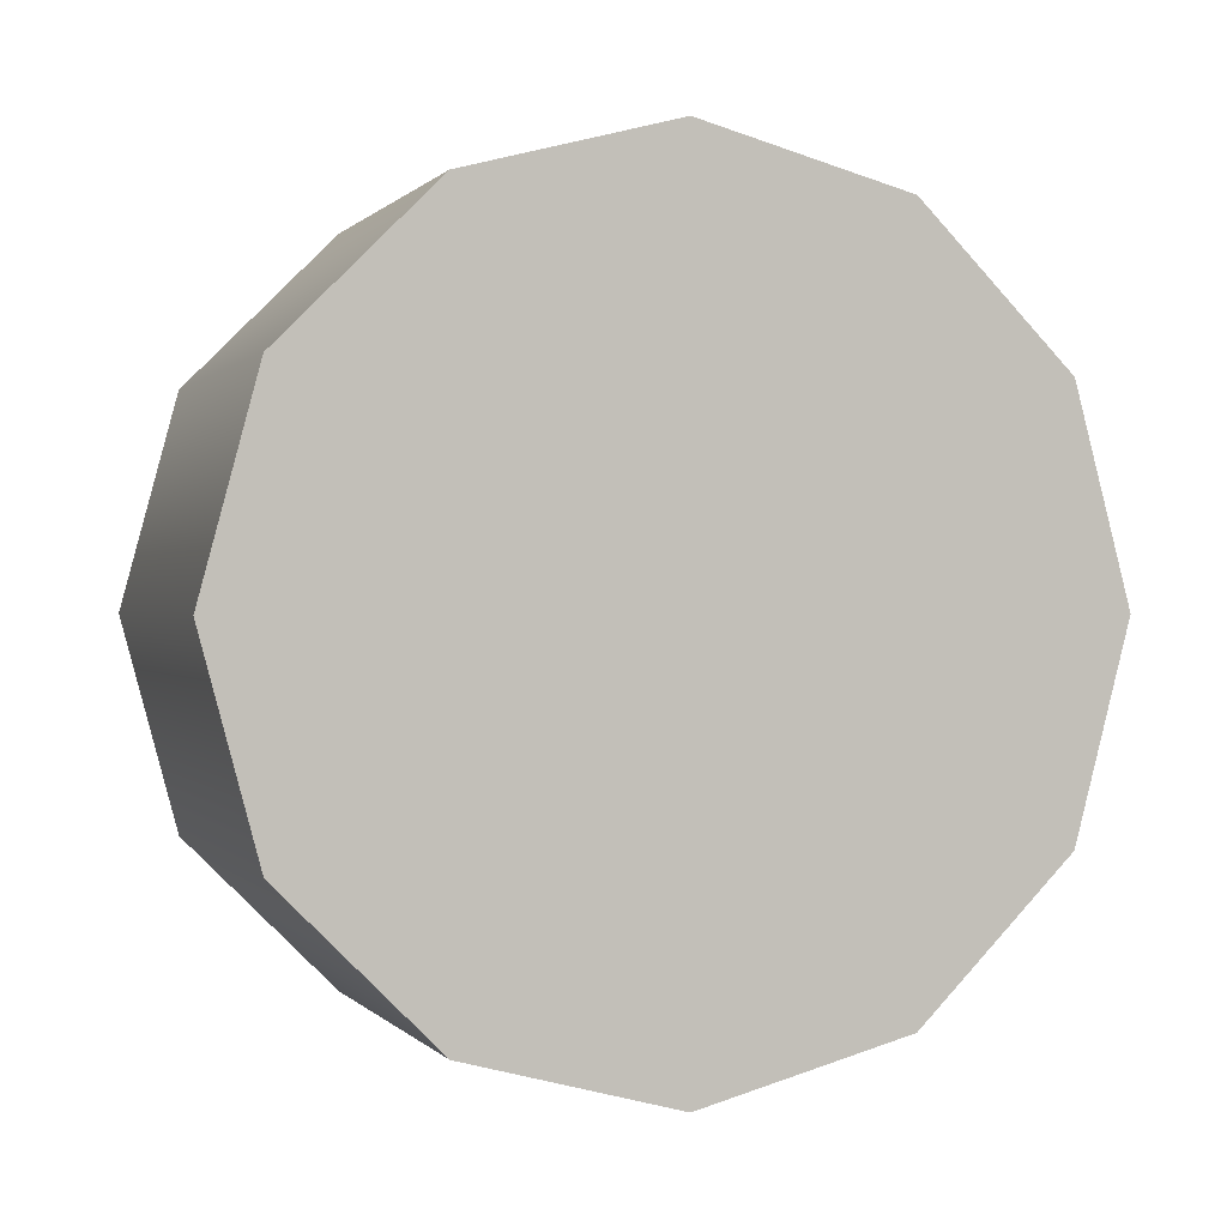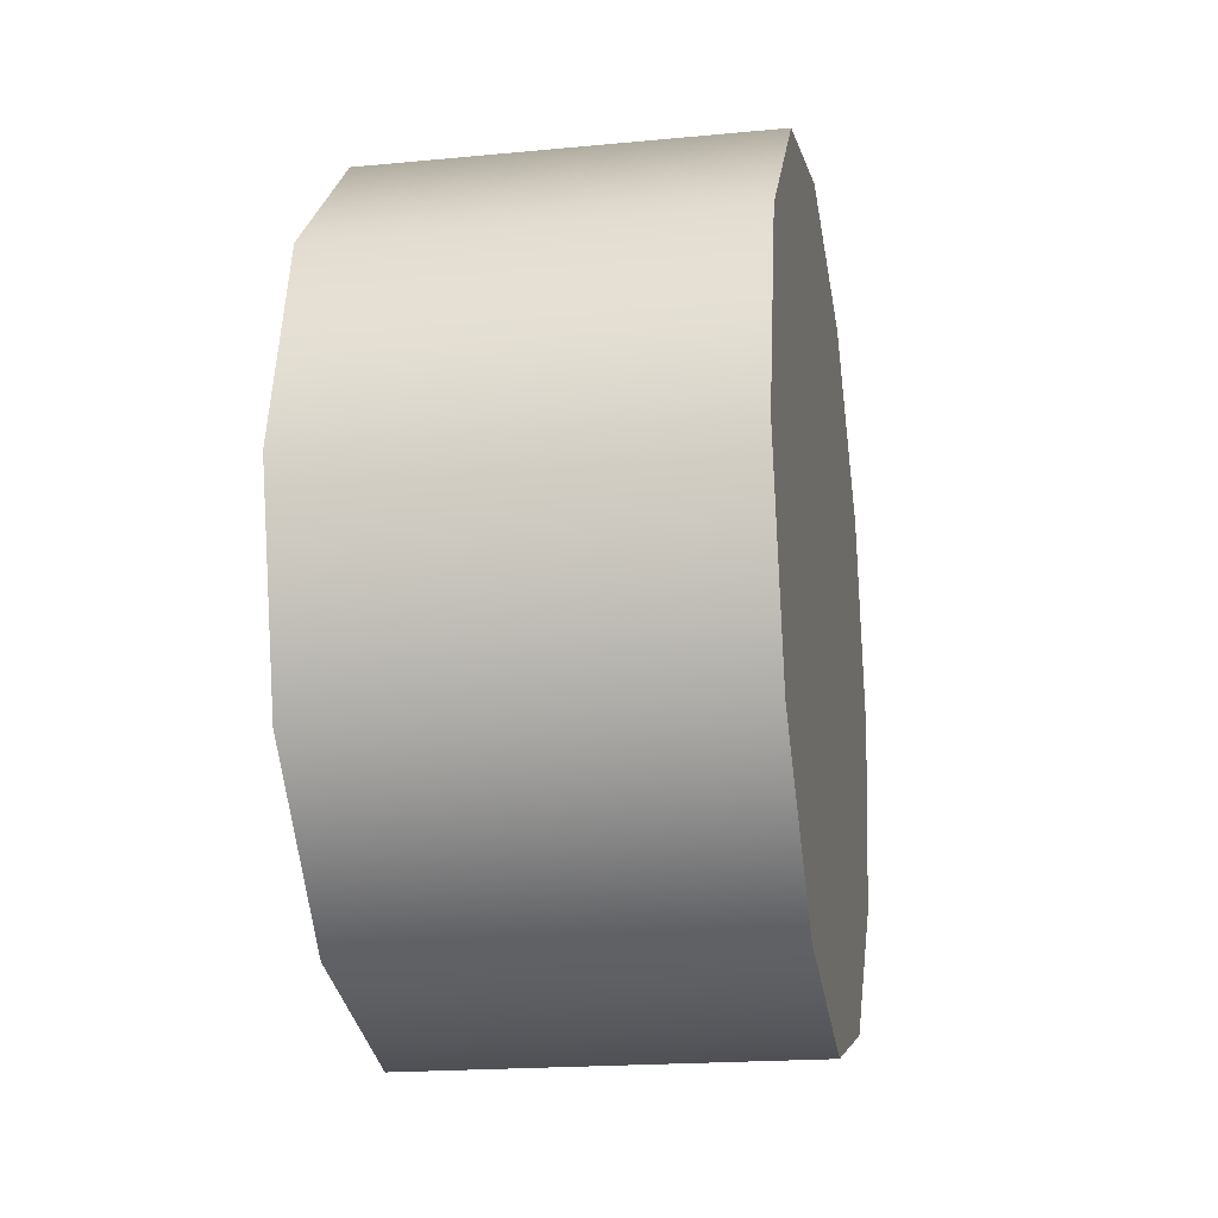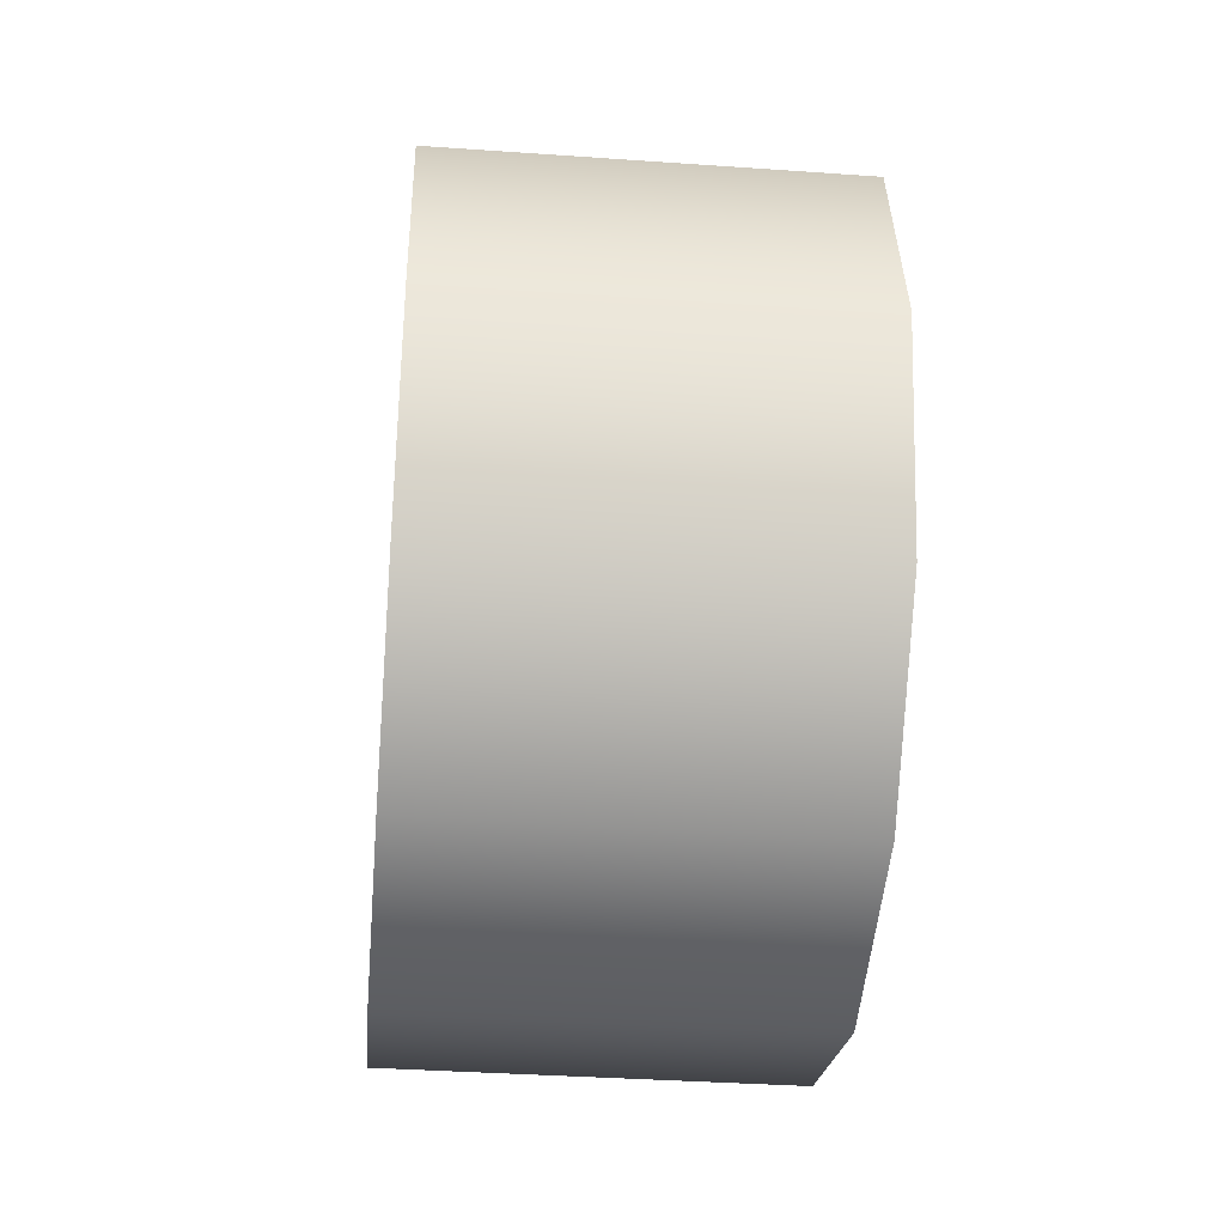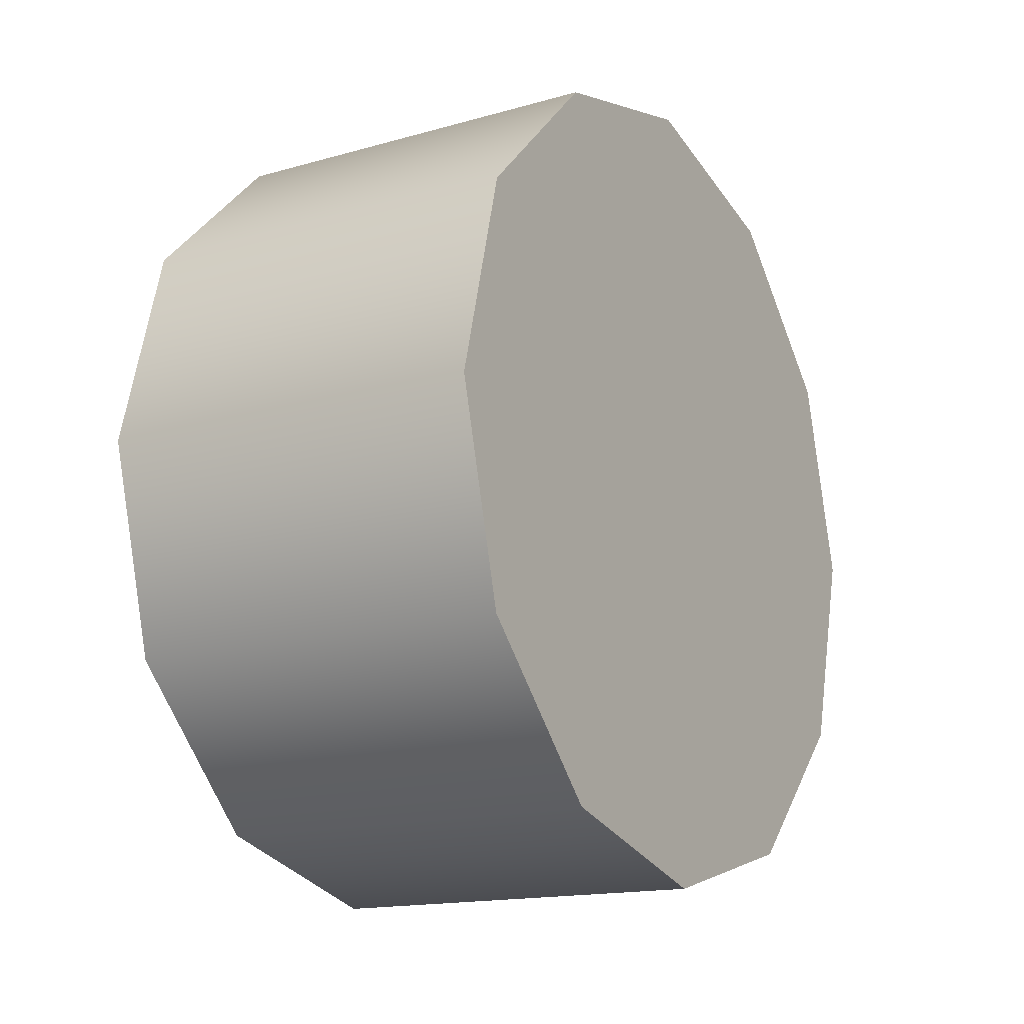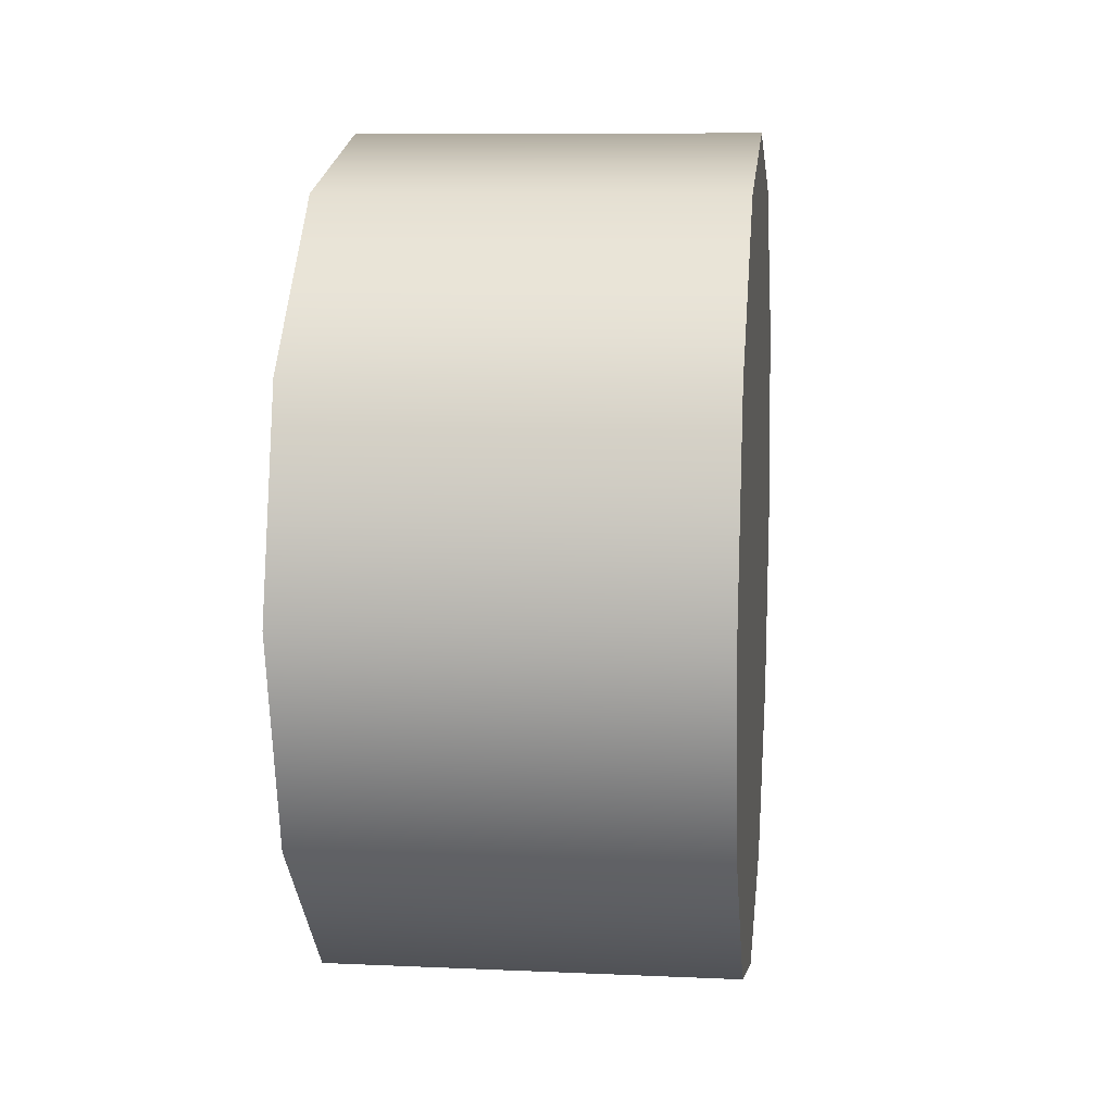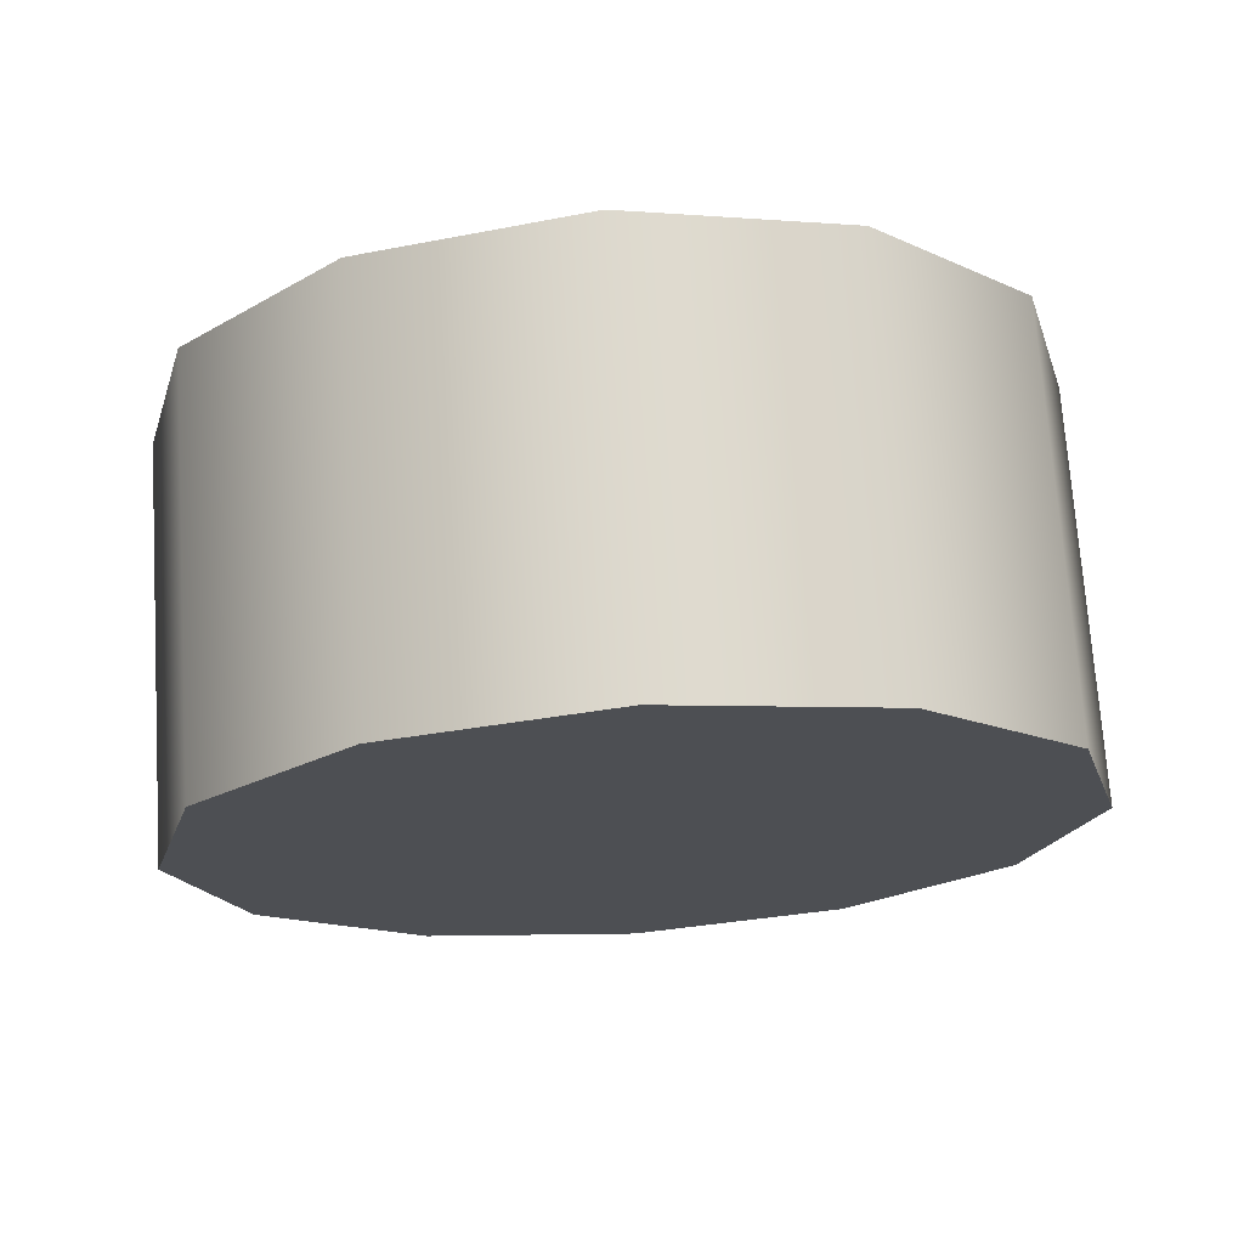
<metadata>
{"format":"obj","ext":"obj","renderer":"f3d","projection":"perspective","resolution":1024,"background":"white","views":[{"elev":0.3,"azim":71.1,"up":"+Z"},{"elev":-19.2,"azim":10.2,"up":"+Y"},{"elev":-36.8,"azim":174.8,"up":"+Z"},{"elev":-15.7,"azim":-149.2,"up":"+Y"},{"elev":9.2,"azim":6.8,"up":"+Y"},{"elev":72.0,"azim":86.2,"up":"+Z"}]}
</metadata>
<code>
v -1.493 -1.474 0.1069
v -1.493 -1.364 0.2167
v -1.207 -1.474 0.1069
v -1.207 -1.364 0.2167
v -1.493 -1.624 0.06674
v -1.207 -1.624 0.06674
v -1.493 -1.774 0.1069
v -1.207 -1.774 0.1069
v -1.493 -1.884 0.2167
v -1.207 -1.884 0.2167
v -1.493 -1.924 0.3666
v -1.207 -1.924 0.3666
v -1.493 -1.884 0.5165
v -1.493 -1.924 0.3666
v -1.207 -1.884 0.5165
v -1.207 -1.924 0.3666
v -1.493 -1.774 0.6263
v -1.207 -1.774 0.6263
v -1.493 -1.624 0.6665
v -1.207 -1.624 0.6665
v -1.493 -1.474 0.6263
v -1.207 -1.474 0.6263
v -1.493 -1.364 0.5165
v -1.207 -1.364 0.5165
v -1.493 -1.324 0.3666
v -1.207 -1.324 0.3666
v -1.493 -1.324 0.3666
v -1.207 -1.324 0.3666
v -1.493 -1.364 0.2167
v -1.493 -1.474 0.1069
v -1.493 -1.324 0.3666
v -1.493 -1.624 0.06674
v -1.493 -1.774 0.1069
v -1.493 -1.884 0.2167
v -1.493 -1.924 0.3666
v -1.493 -1.884 0.5165
v -1.493 -1.774 0.6263
v -1.493 -1.624 0.6665
v -1.493 -1.474 0.6263
v -1.493 -1.364 0.5165
v -1.207 -1.364 0.2167
v -1.207 -1.324 0.3666
v -1.207 -1.474 0.1069
v -1.207 -1.364 0.5165
v -1.207 -1.474 0.6263
v -1.207 -1.624 0.6665
v -1.207 -1.774 0.6263
v -1.207 -1.884 0.5165
v -1.207 -1.924 0.3666
v -1.207 -1.884 0.2167
v -1.207 -1.774 0.1069
v -1.207 -1.624 0.06674
g group_105_106102876206848
f 1 2 3
f 3 2 4
f 5 1 6
f 6 1 3
f 7 5 8
f 8 5 6
f 9 7 10
f 10 7 8
f 11 9 12
f 12 9 10
f 13 14 15
f 15 14 16
f 17 13 18
f 18 13 15
f 19 17 20
f 20 17 18
f 21 19 22
f 22 19 20
f 23 21 24
f 24 21 22
f 25 23 26
f 26 23 24
f 2 27 4
f 4 27 28
f 29 30 31
f 30 32 31
f 32 33 31
f 33 34 31
f 34 35 31
f 35 36 31
f 36 37 31
f 37 38 31
f 38 39 31
f 39 40 31
f 41 42 43
f 42 44 43
f 44 45 43
f 45 46 43
f 46 47 43
f 47 48 43
f 48 49 43
f 49 50 43
f 50 51 43
f 51 52 43

</code>
